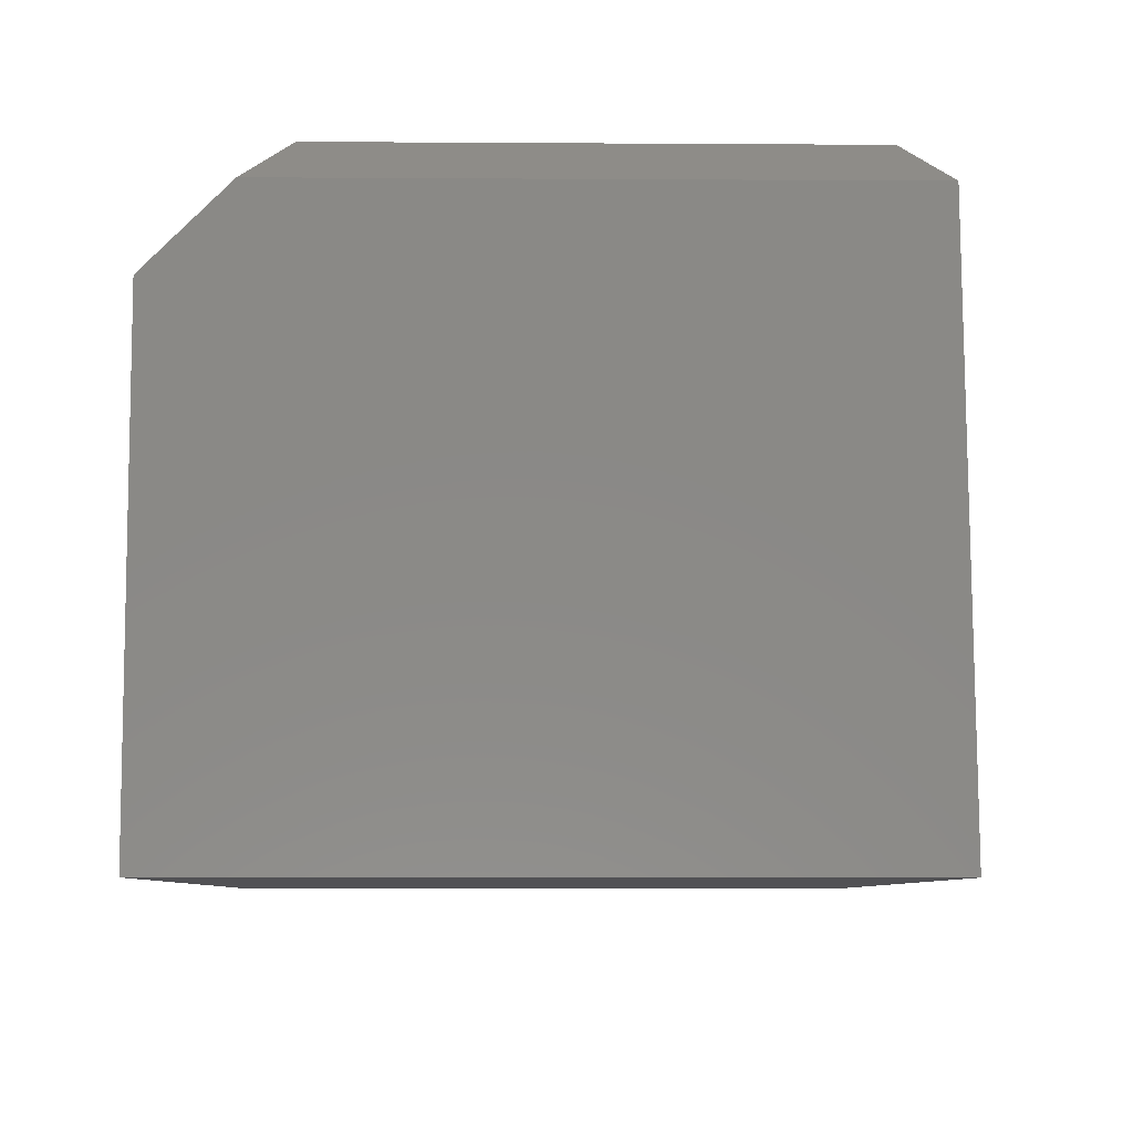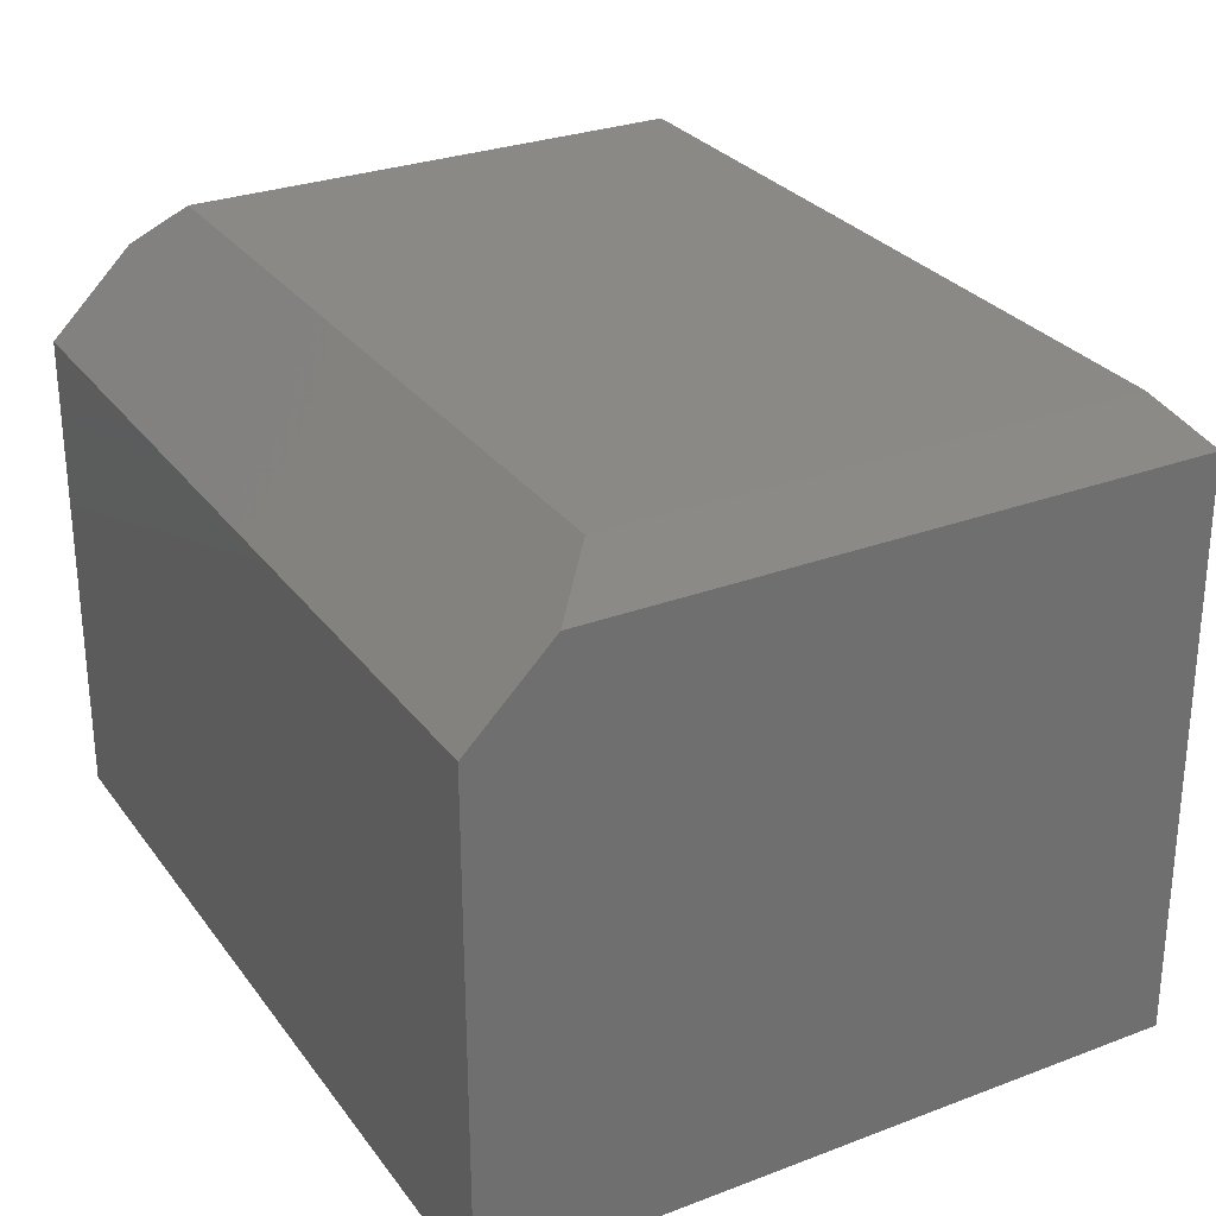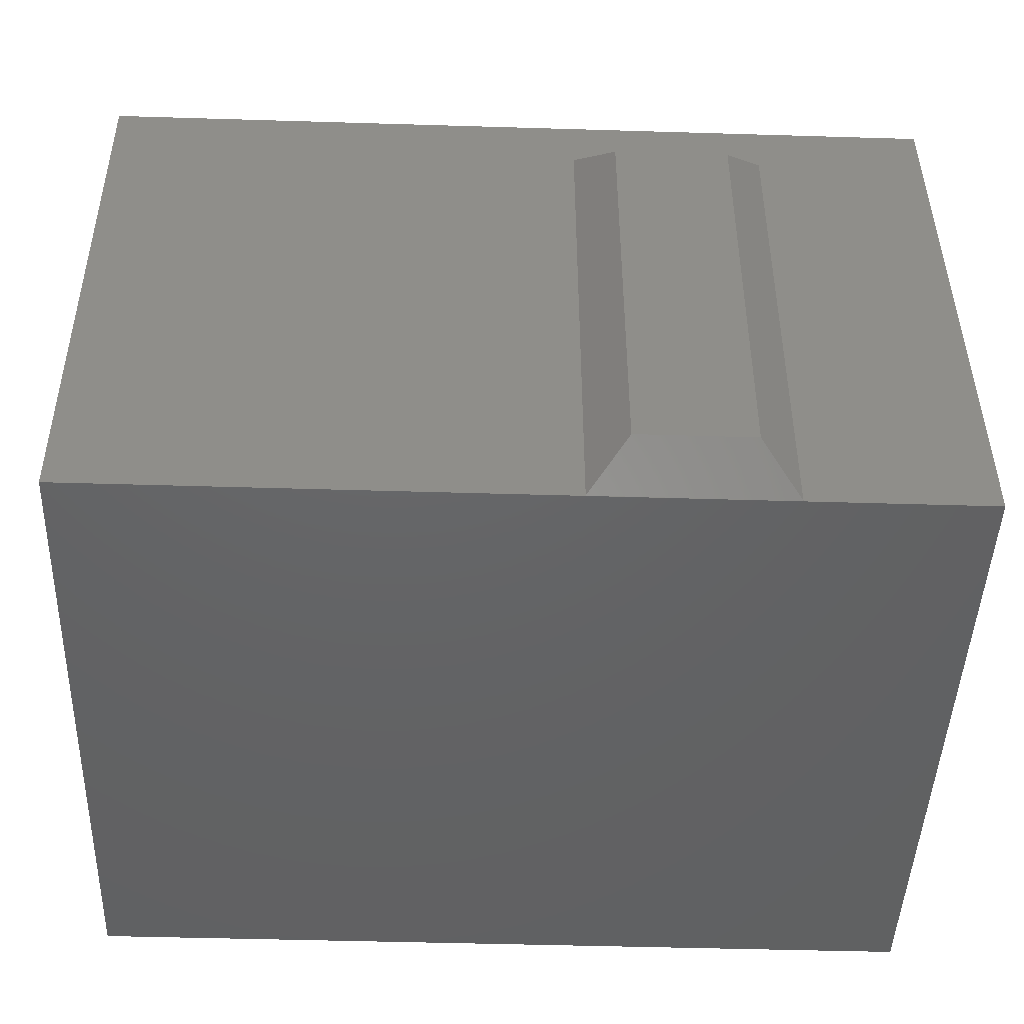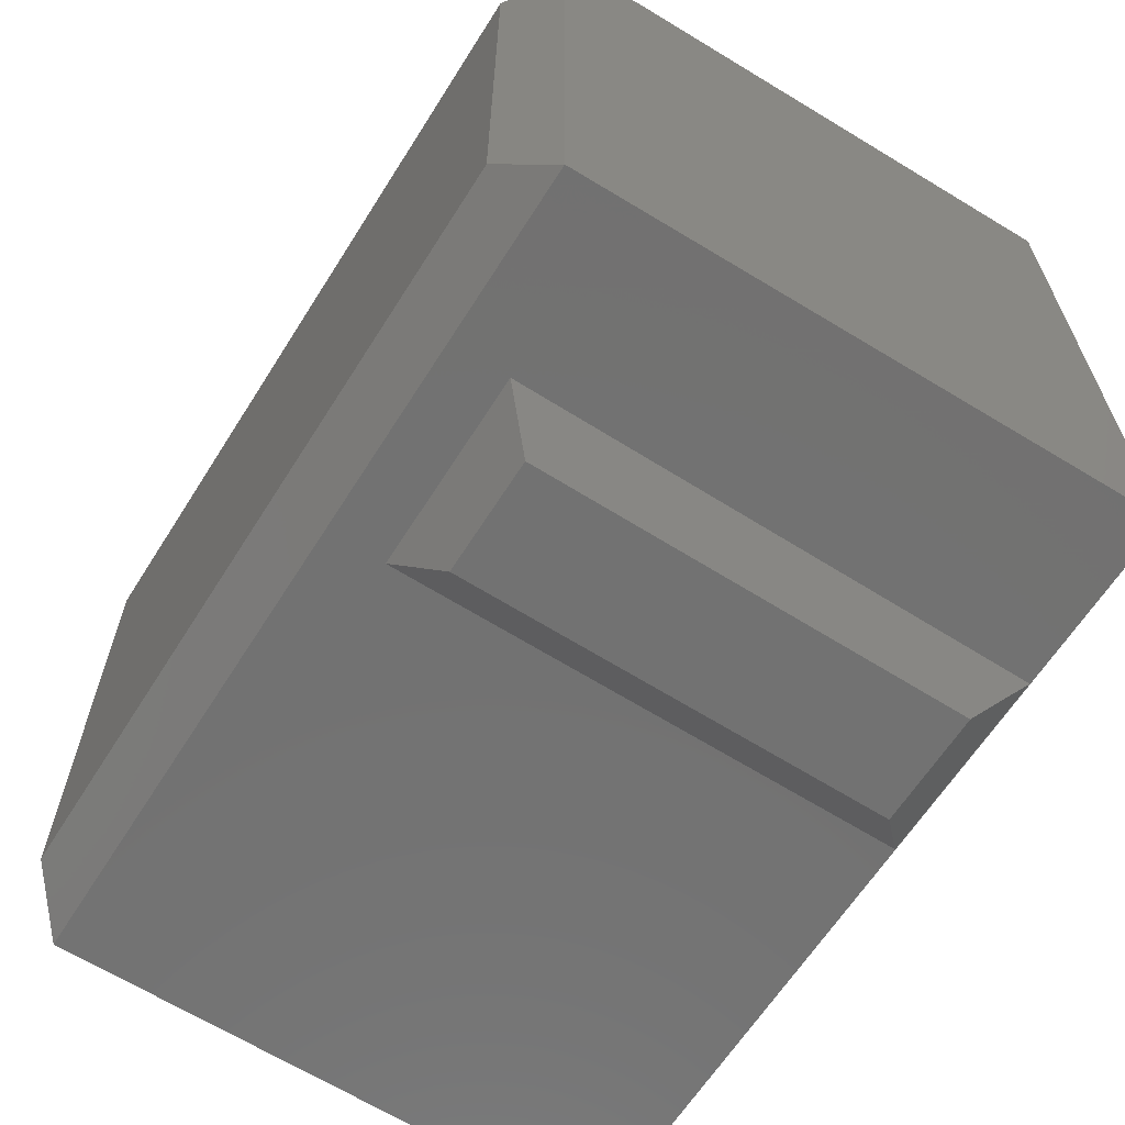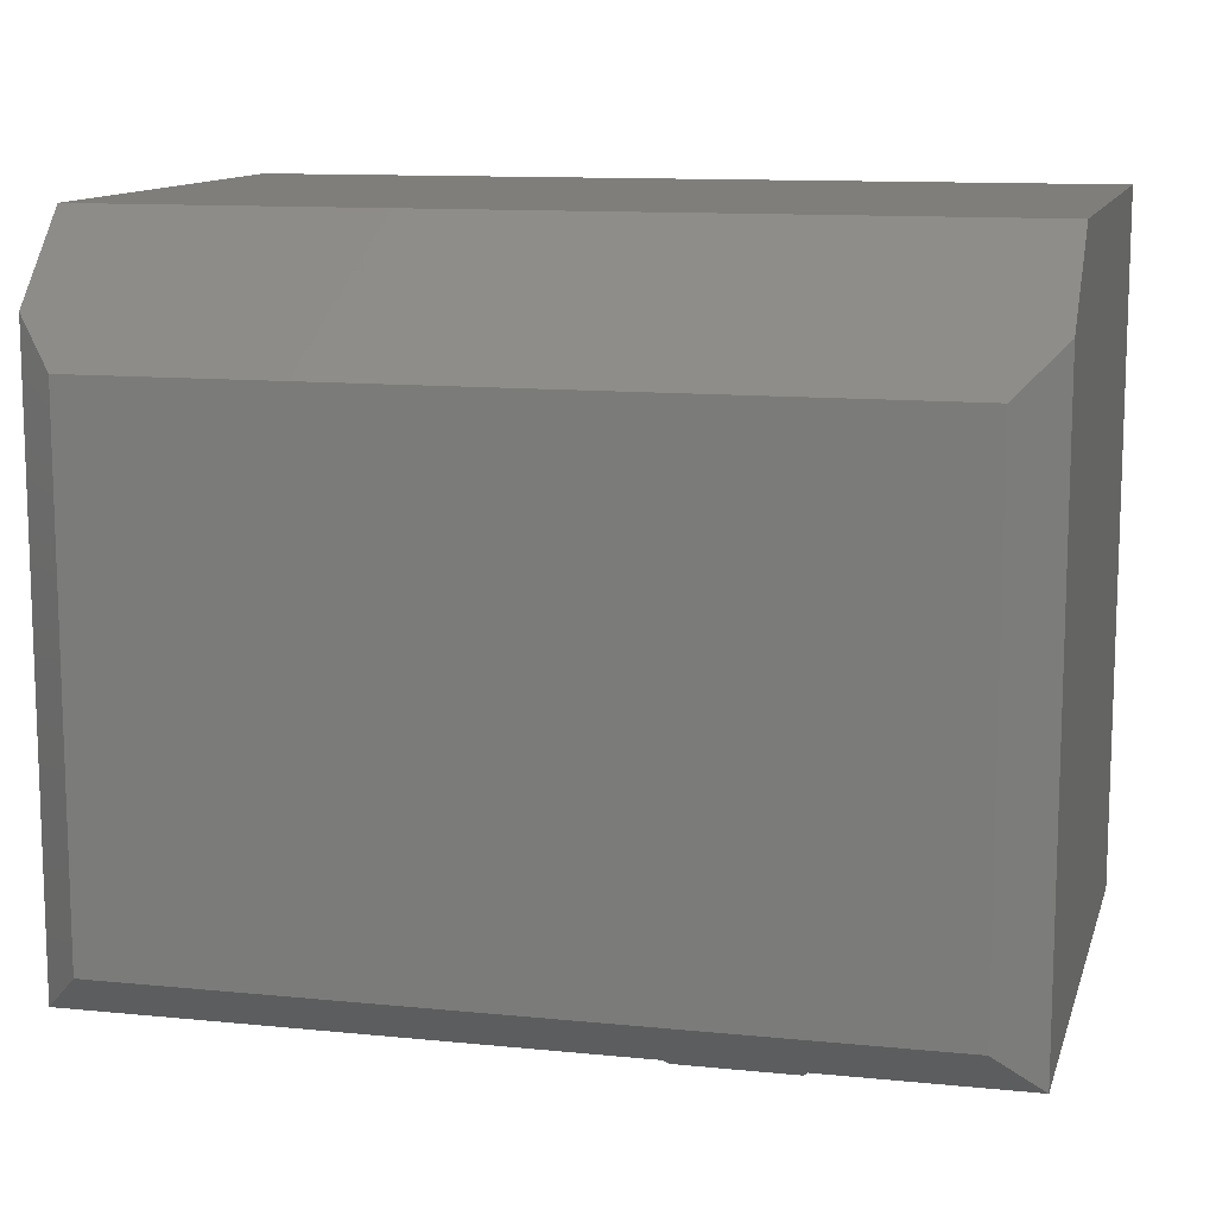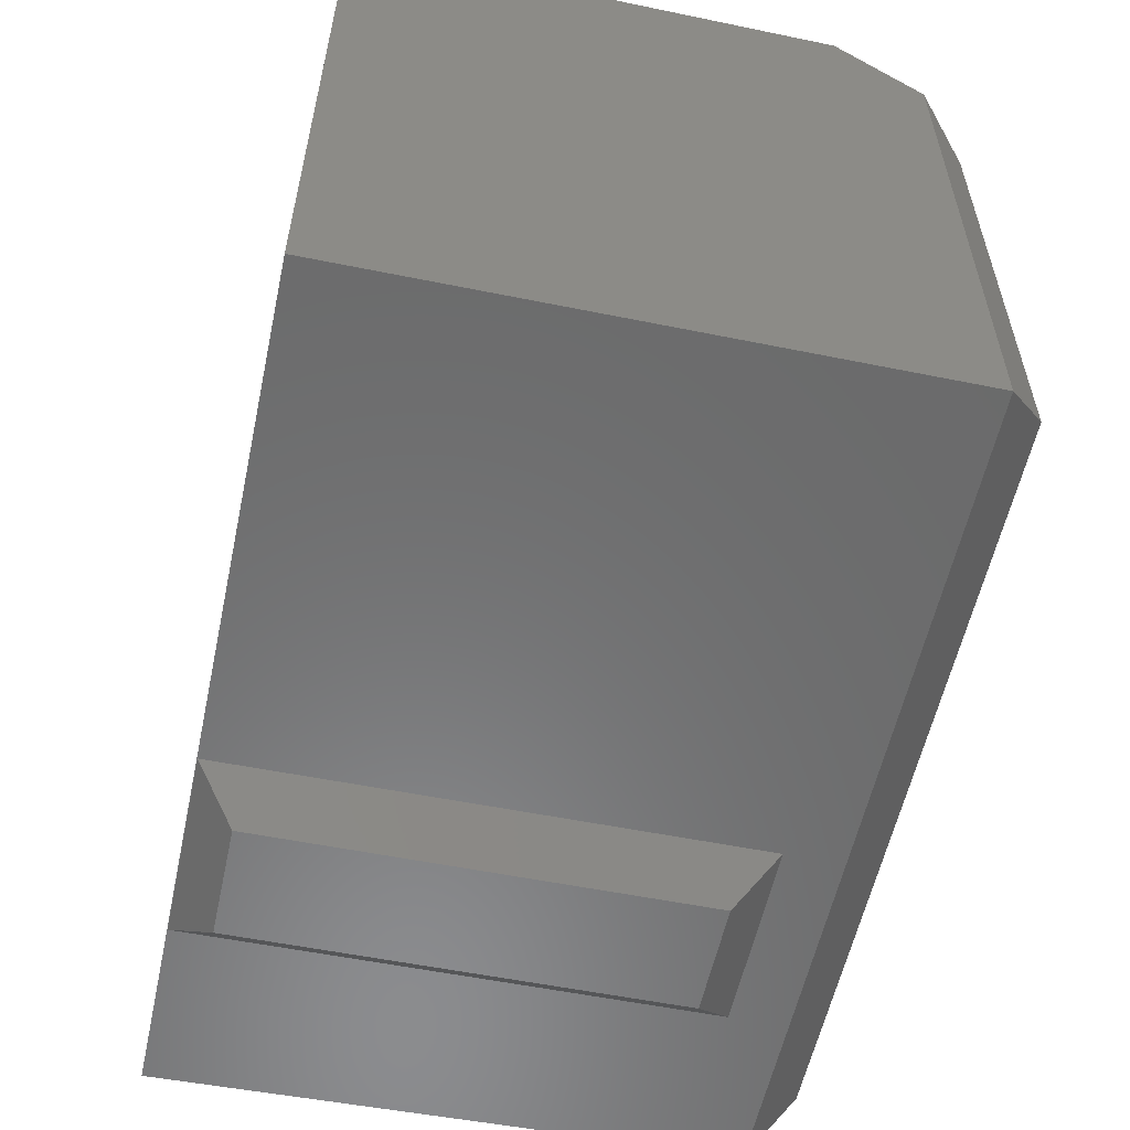
<metadata>
{"format":"stl","ext":"stl","renderer":"f3d","projection":"perspective","resolution":1024,"background":"white","views":[{"elev":-7.8,"azim":-91.0,"up":"+Z"},{"elev":28.9,"azim":-119.3,"up":"+Z"},{"elev":-45.7,"azim":-2.0,"up":"+Z"},{"elev":-63.7,"azim":57.7,"up":"+Y"},{"elev":11.8,"azim":13.5,"up":"+Y"},{"elev":-57.3,"azim":-102.2,"up":"+Y"}]}
</metadata>
<code>
# stl→obj: 24 verts, 44 faces
v -42.65 -0.3 3.815e-07
v -42.65 -8.6 57.4
v -42.65 -0.3 49.1
v -42.65 -69 3.815e-07
v -42.65 -68.4 57.4
v 42.78 -0.3 49.1
v 43.55 -0.3 3.815e-07
v 43.55 -69 3.815e-07
v 42.65 -8.6 57.4
v 42.65 -68.4 57.4
v 5.855 -68.46 51.65
v 5.855 -68.46 51.59
v 5.899 -69 0.05205
v 25.4 -69 0.05205
v 25.45 -68.46 51.65
v 25.45 -68.46 51.59
v 21.45 -72.91 4.041
v 9.85 -72.91 4.041
v 9.85 -72.49 47.69
v 21.45 -72.49 47.69
v -38.2 -63.95 61.85
v -38.2 -13.05 61.85
v 38.2 -63.95 61.85
v 38.2 -13.05 61.85
f 1 2 3
f 4 2 1
f 2 4 5
f 1 6 7
f 6 1 3
f 4 7 8
f 7 4 1
f 9 7 6
f 8 9 10
f 9 8 7
f 5 11 10
f 5 12 11
f 4 12 5
f 13 4 14
f 12 4 13
f 15 10 11
f 16 10 15
f 8 16 14
f 16 8 10
f 8 14 4
f 3 9 6
f 9 3 2
f 13 17 18
f 17 13 14
f 18 12 13
f 12 19 11
f 19 12 18
f 16 17 14
f 20 16 15
f 16 20 17
f 18 20 19
f 20 18 17
f 15 19 20
f 19 15 11
f 2 21 22
f 21 2 5
f 21 10 23
f 10 21 5
f 9 22 24
f 22 9 2
f 22 23 24
f 23 22 21
f 23 9 24
f 9 23 10

</code>
